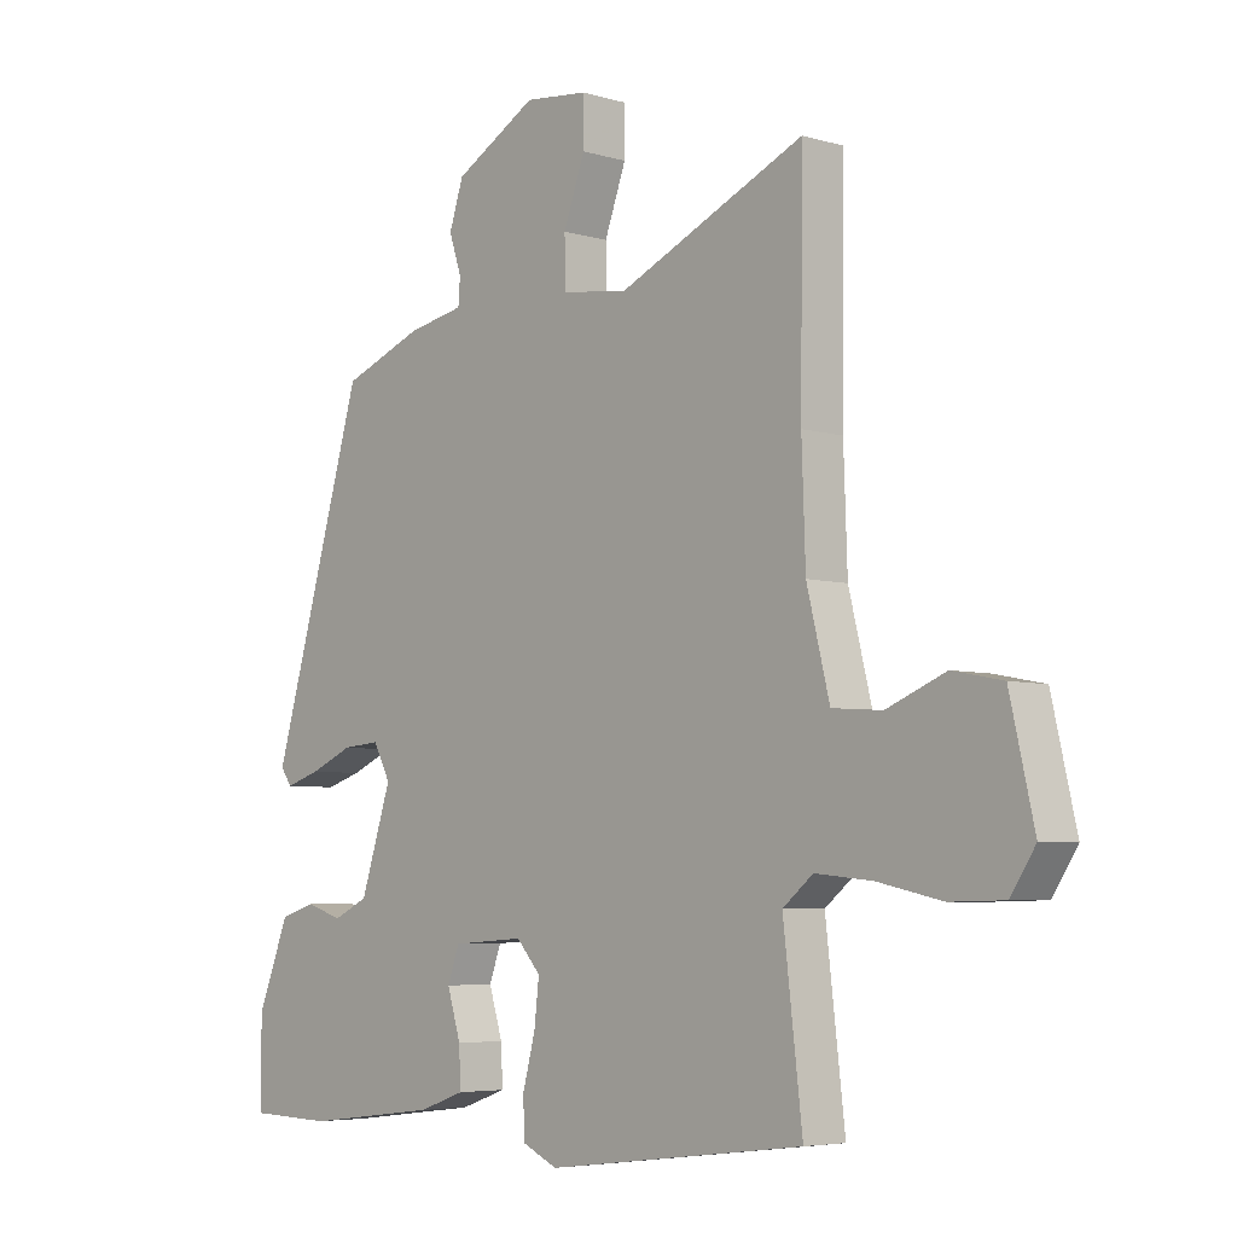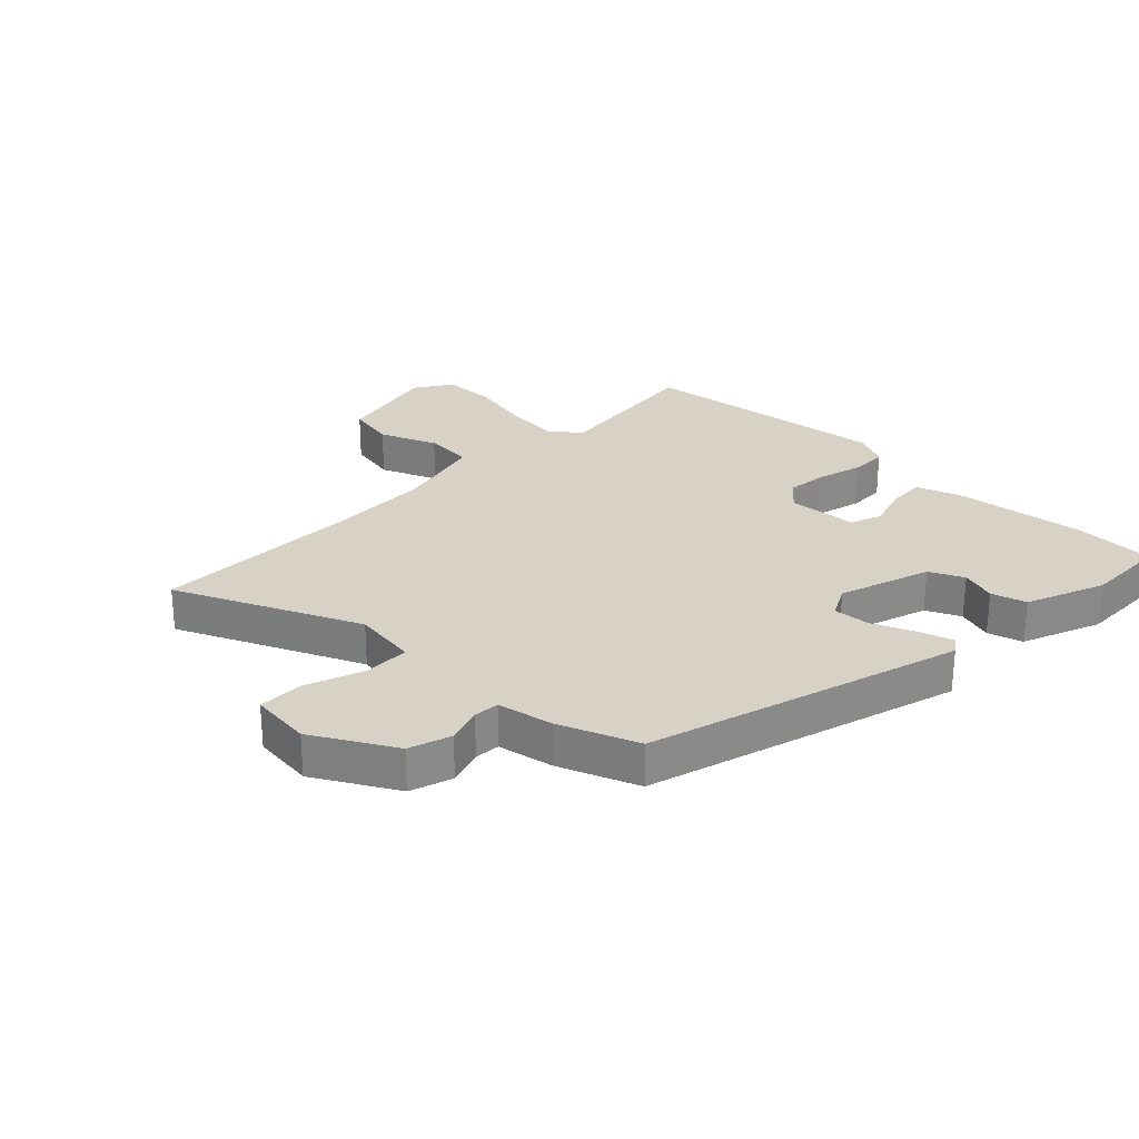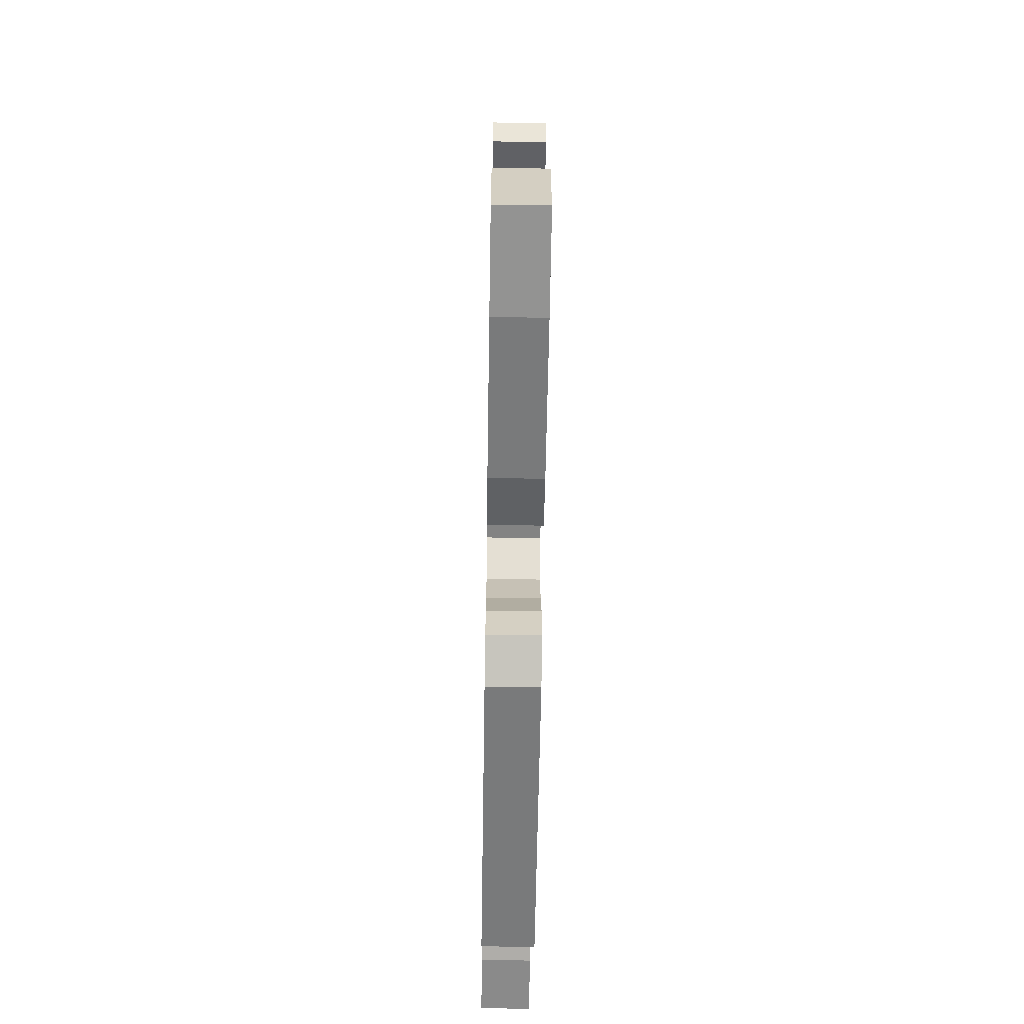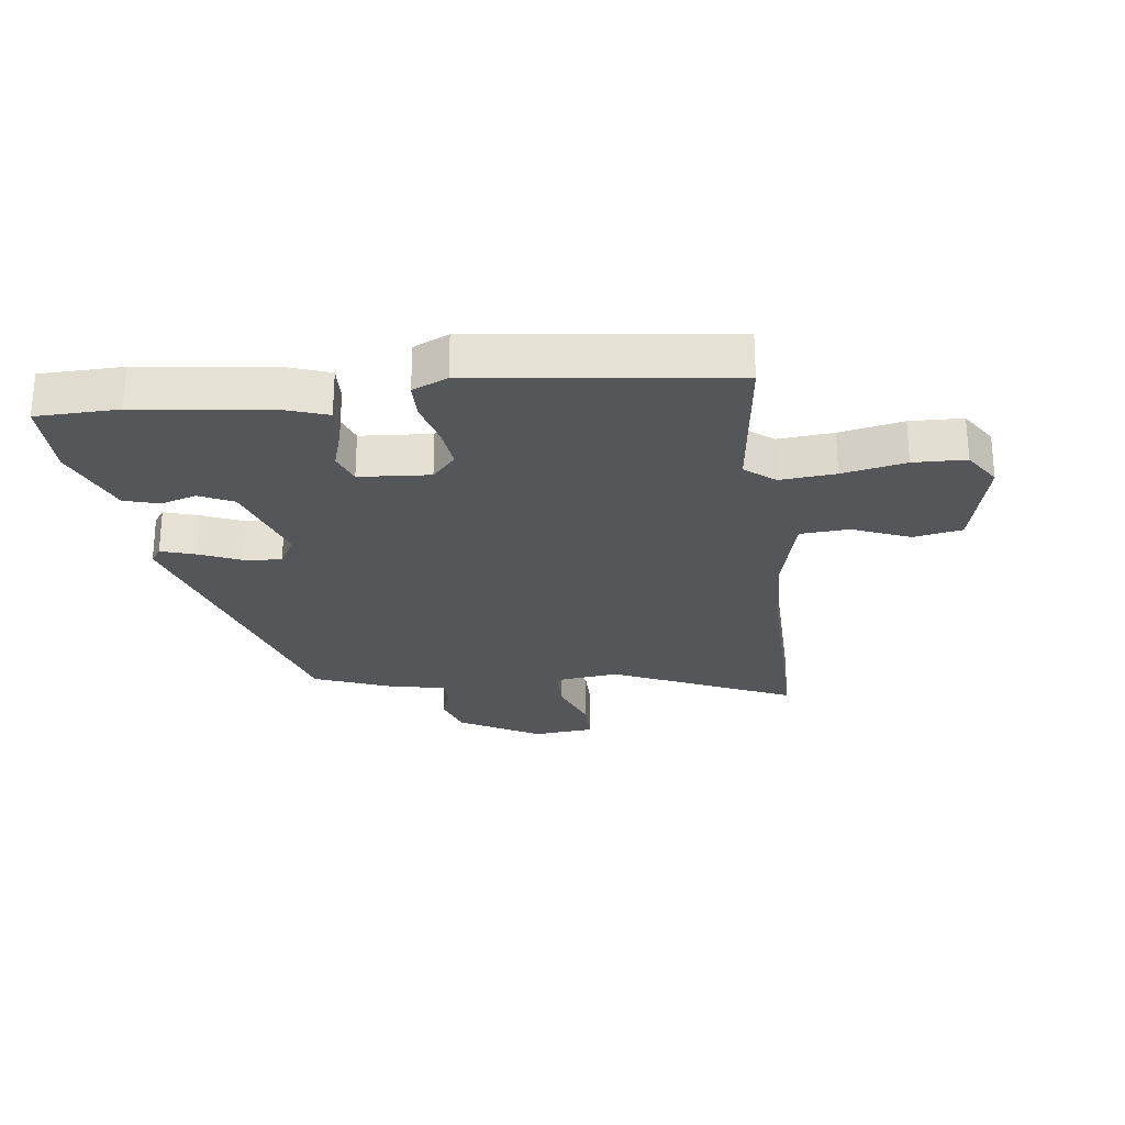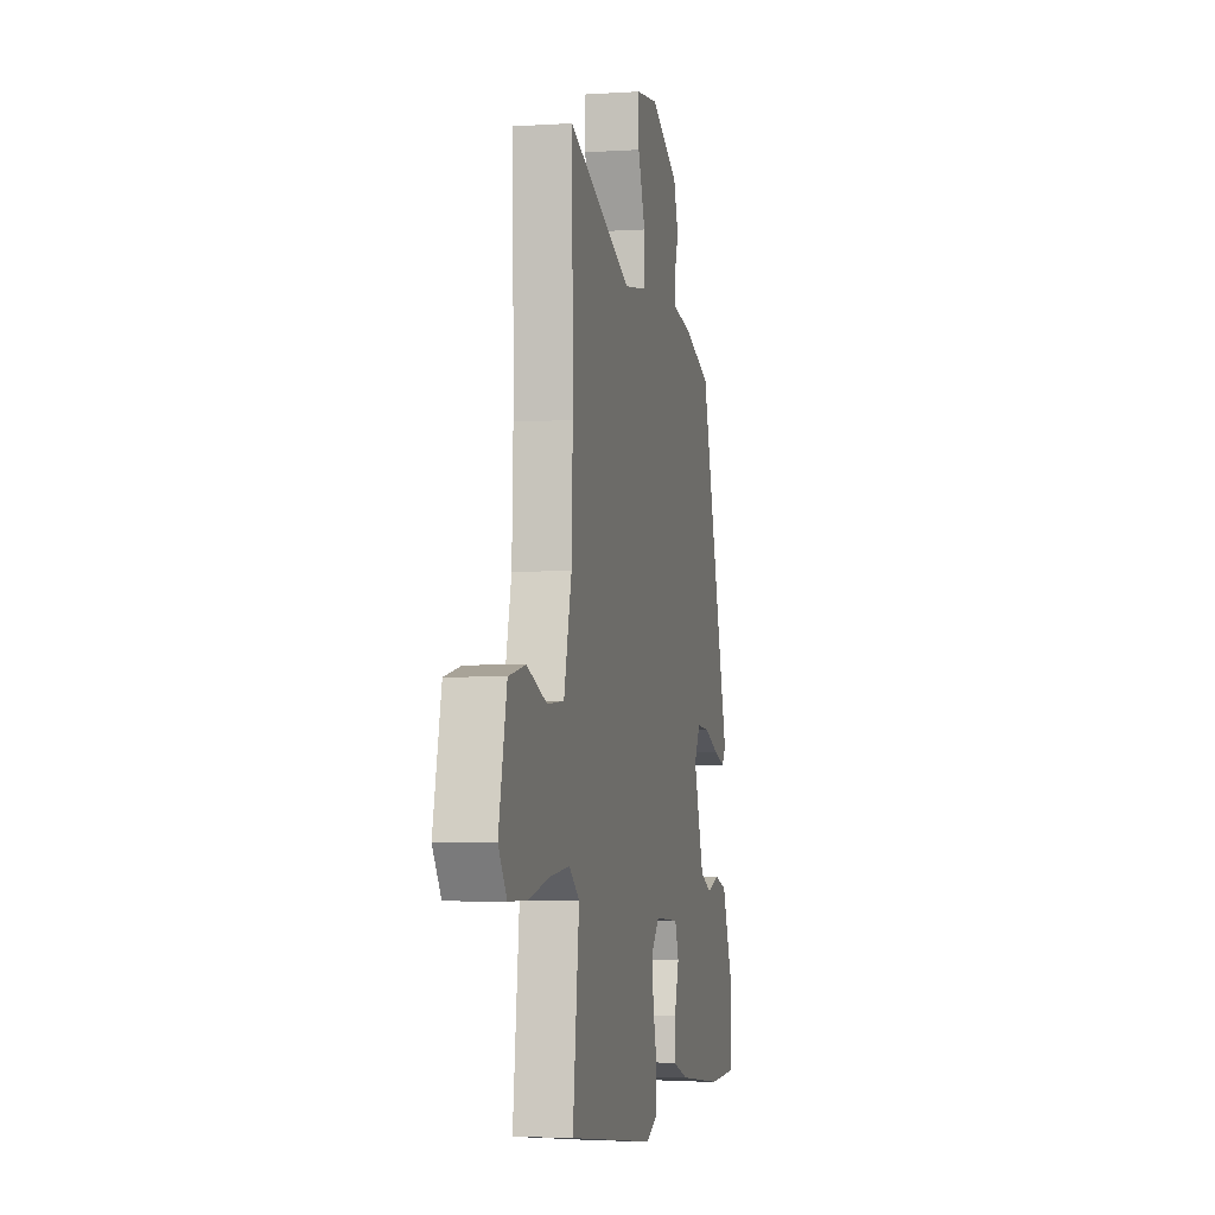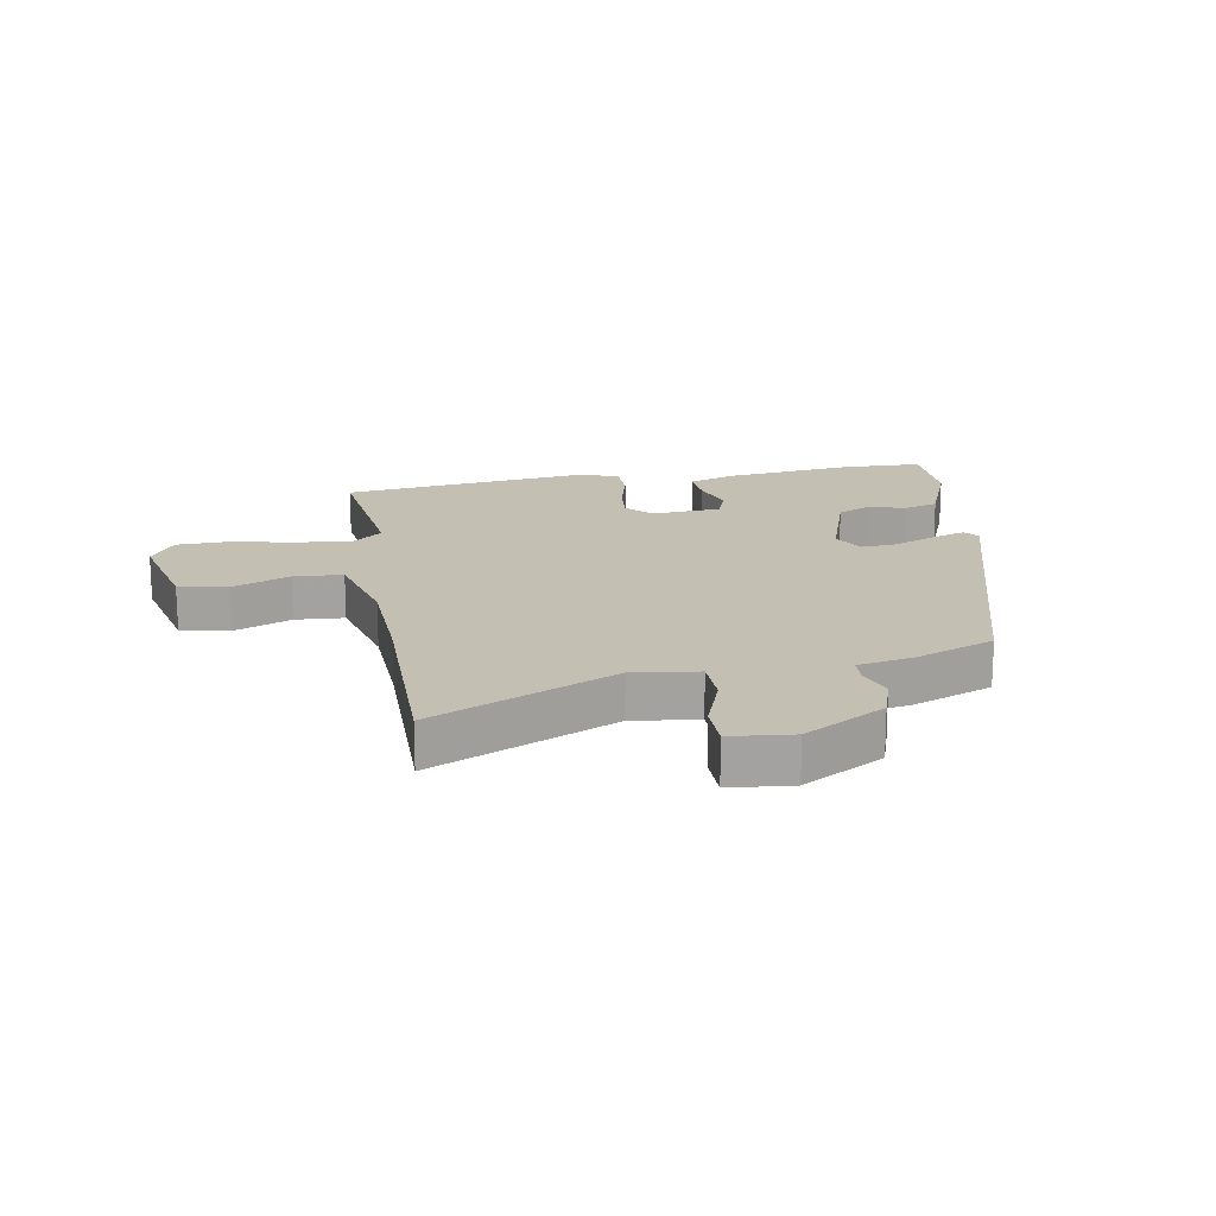
<metadata>
{"format":"obj","ext":"obj","renderer":"f3d","projection":"perspective","resolution":1024,"background":"white","views":[{"elev":-5.3,"azim":-132.7,"up":"+Z"},{"elev":27.2,"azim":44.3,"up":"+Y"},{"elev":-64.9,"azim":89.1,"up":"+Z"},{"elev":-25.8,"azim":-173.1,"up":"+Y"},{"elev":-3.7,"azim":-77.7,"up":"+Z"},{"elev":17.7,"azim":-10.2,"up":"+Y"}]}
</metadata>
<code>
v -0.495 0.07 -0.483
v -0.464 0.07 -0.218
v -0.513 0.07 -0.178
v -0.605 0.07 -0.187
v -0.71 0.07 -0.21
v -0.797 0.07 -0.208
v -0.837 0.07 -0.147
v -0.798 0.07 0.024
v -0.717 0.07 0.04
v -0.622 0.07 0.001
v -0.541 0.07 0.007
v -0.504 0.07 0.156
v -0.498 0.07 0.329
v -0.502 0.07 0.671
v -0.199 0.07 0.534
v -0.091 0.07 0.549
v -0.09 0.07 0.626
v -0.125 0.07 0.722
v -0.125 0.07 0.797
v -0.022 0.07 0.808
v 0.112 0.07 0.732
v 0.135 0.07 0.662
v 0.115 0.07 0.602
v 0.118 0.07 0.56
v 0.21 0.07 0.542
v 0.341 0.07 0.491
v 0.492 0.07 -0.027
v 0.474 0.07 -0.053
v 0.417 0.07 -0.035
v 0.347 0.07 -0.005
v 0.286 0.07 0
v 0.258 0.07 -0.053
v 0.308 0.07 -0.206
v 0.365 0.07 -0.233
v 0.424 0.07 -0.214
v 0.482 0.07 -0.231
v 0.534 0.07 -0.362
v 0.533 0.07 -0.499
v 0.398 0.07 -0.503
v 0.181 0.07 -0.477
v 0.106 0.07 -0.451
v 0.109 0.07 -0.389
v 0.131 0.07 -0.317
v 0.112 0.07 -0.264
v -0.005 0.07 -0.256
v -0.044 0.07 -0.3
v -0.036 0.07 -0.37
v -0.016 0.07 -0.445
v -0.017 0.07 -0.507
v -0.075 0.07 -0.534
v -0.495 0 -0.483
v -0.464 0 -0.218
v -0.513 0 -0.178
v -0.605 0 -0.187
v -0.71 0 -0.21
v -0.797 0 -0.208
v -0.837 0 -0.147
v -0.798 0 0.024
v -0.717 0 0.04
v -0.622 0 0.001
v -0.541 0 0.007
v -0.504 0 0.156
v -0.498 0 0.329
v -0.502 0 0.671
v -0.199 0 0.534
v -0.091 0 0.549
v -0.09 0 0.626
v -0.125 0 0.722
v -0.125 0 0.797
v -0.022 0 0.808
v 0.112 0 0.732
v 0.135 0 0.662
v 0.115 0 0.602
v 0.118 0 0.56
v 0.21 0 0.542
v 0.341 0 0.491
v 0.492 0 -0.027
v 0.474 0 -0.053
v 0.417 0 -0.035
v 0.347 0 -0.005
v 0.286 0 0
v 0.258 0 -0.053
v 0.308 0 -0.206
v 0.365 0 -0.233
v 0.424 0 -0.214
v 0.482 0 -0.231
v 0.534 0 -0.362
v 0.533 0 -0.499
v 0.398 0 -0.503
v 0.181 0 -0.477
v 0.106 0 -0.451
v 0.109 0 -0.389
v 0.131 0 -0.317
v 0.112 0 -0.264
v -0.005 0 -0.256
v -0.044 0 -0.3
v -0.036 0 -0.37
v -0.016 0 -0.445
v -0.017 0 -0.507
v -0.075 0 -0.534
f 47 48 49 50
f 46 47 50 1
f 45 46 1 2
f 44 45 2 3
f 40 41 42 43
f 38 39 40 43
f 38 43 44
f 37 38 44
f 34 35 36 37
f 33 34 37 44
f 32 33 44 3
f 27 28 29 30
f 25 26 27 30
f 24 25 30 31
f 20 21 22 23
f 20 23 24
f 17 18 19 20
f 16 17 20 24
f 15 16 24 31
f 13 14 15 31
f 7 8 9 10
f 7 10 11
f 4 5 6 7
f 4 7 11
f 3 4 11
f 32 3 11 12
f 12 13 31 32
f 100 99 98 97
f 51 100 97 96
f 52 51 96 95
f 53 52 95 94
f 93 92 91 90
f 93 90 89 88
f 94 93 88
f 94 88 87
f 87 86 85 84
f 94 87 84 83
f 53 94 83 82
f 80 79 78 77
f 80 77 76 75
f 81 80 75 74
f 73 72 71 70
f 74 73 70
f 70 69 68 67
f 74 70 67 66
f 81 74 66 65
f 81 65 64 63
f 60 59 58 57
f 61 60 57
f 57 56 55 54
f 61 57 54
f 61 54 53
f 62 61 53 82
f 82 81 63 62
f 1 51 52 2
f 2 52 53 3
f 3 53 54 4
f 4 54 55 5
f 5 55 56 6
f 6 56 57 7
f 7 57 58 8
f 8 58 59 9
f 9 59 60 10
f 10 60 61 11
f 11 61 62 12
f 12 62 63 13
f 13 63 64 14
f 14 64 65 15
f 15 65 66 16
f 16 66 67 17
f 17 67 68 18
f 18 68 69 19
f 19 69 70 20
f 20 70 71 21
f 21 71 72 22
f 22 72 73 23
f 23 73 74 24
f 24 74 75 25
f 25 75 76 26
f 26 76 77 27
f 27 77 78 28
f 28 78 79 29
f 29 79 80 30
f 30 80 81 31
f 31 81 82 32
f 32 82 83 33
f 33 83 84 34
f 34 84 85 35
f 35 85 86 36
f 36 86 87 37
f 37 87 88 38
f 38 88 89 39
f 39 89 90 40
f 40 90 91 41
f 41 91 92 42
f 42 92 93 43
f 43 93 94 44
f 44 94 95 45
f 45 95 96 46
f 46 96 97 47
f 47 97 98 48
f 48 98 99 49
f 49 99 100 50
f 50 100 51 1

</code>
